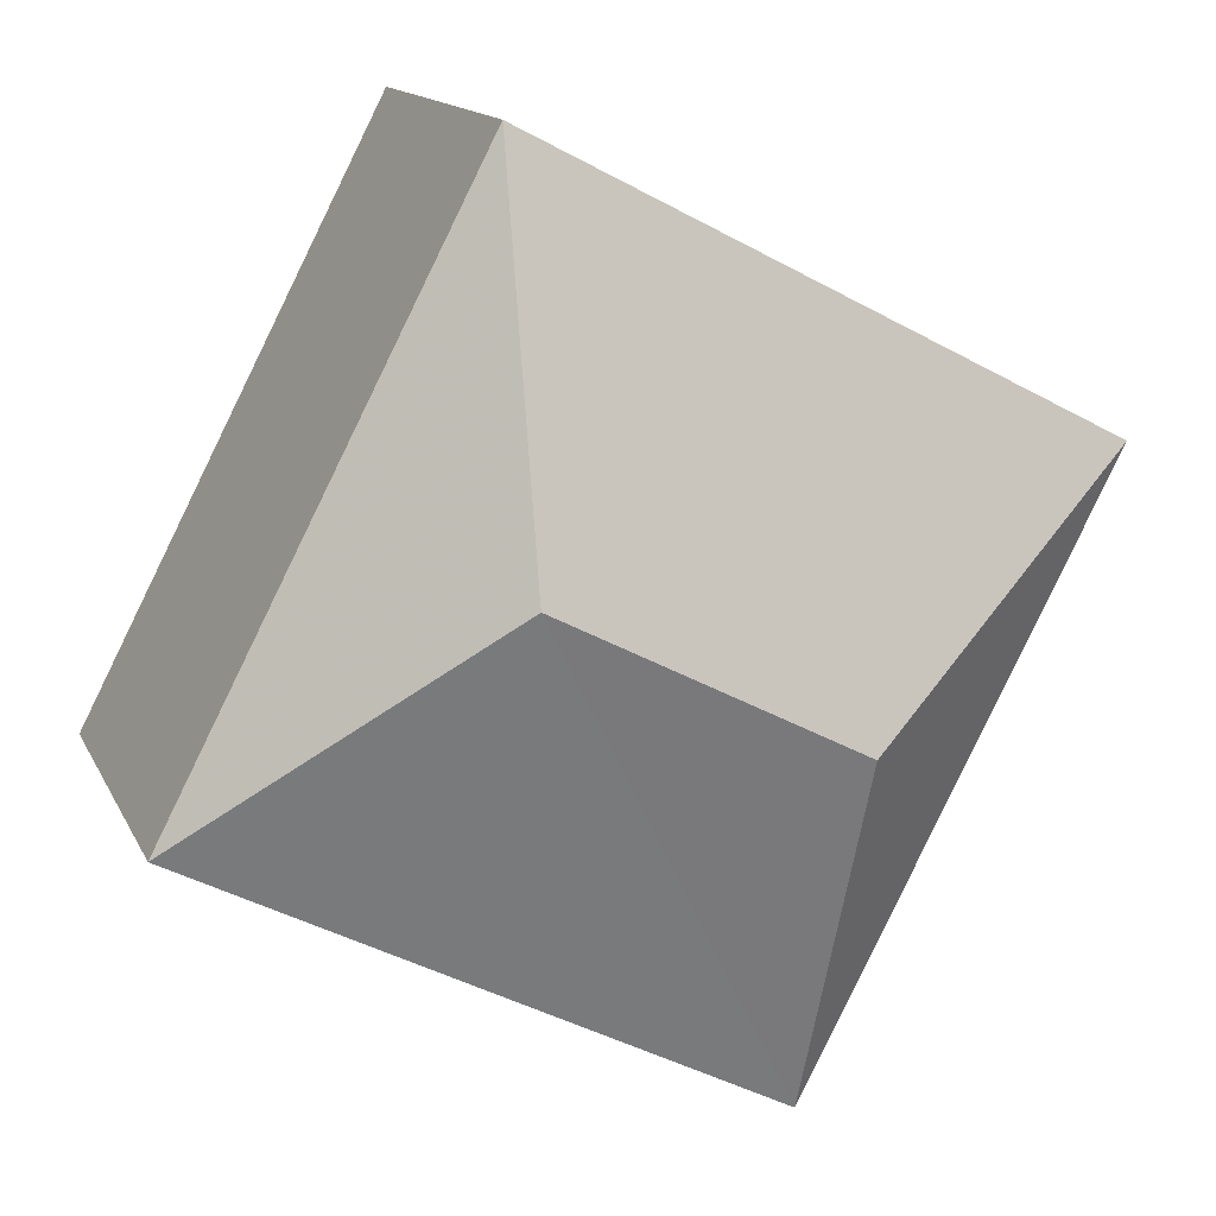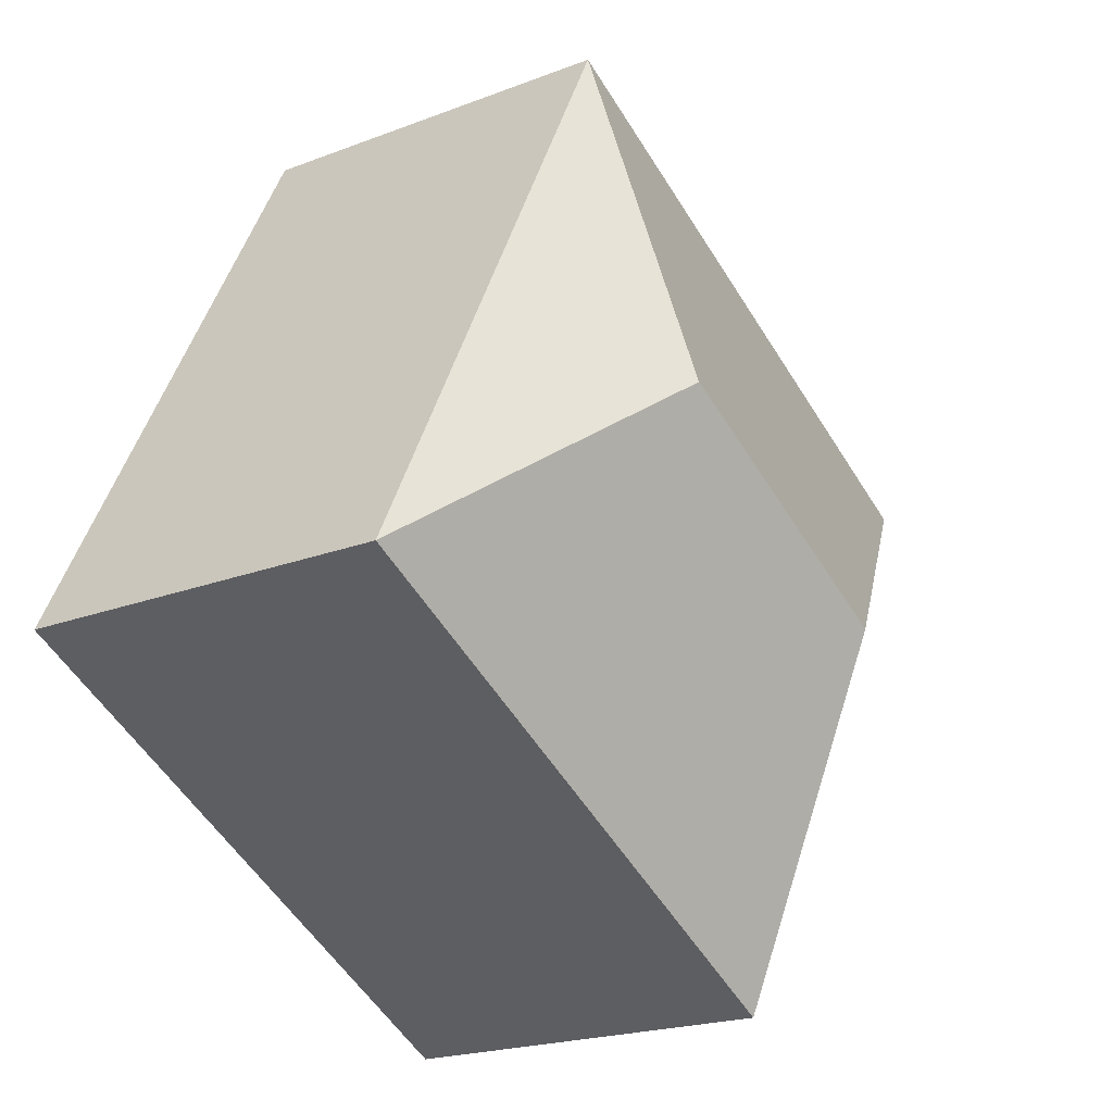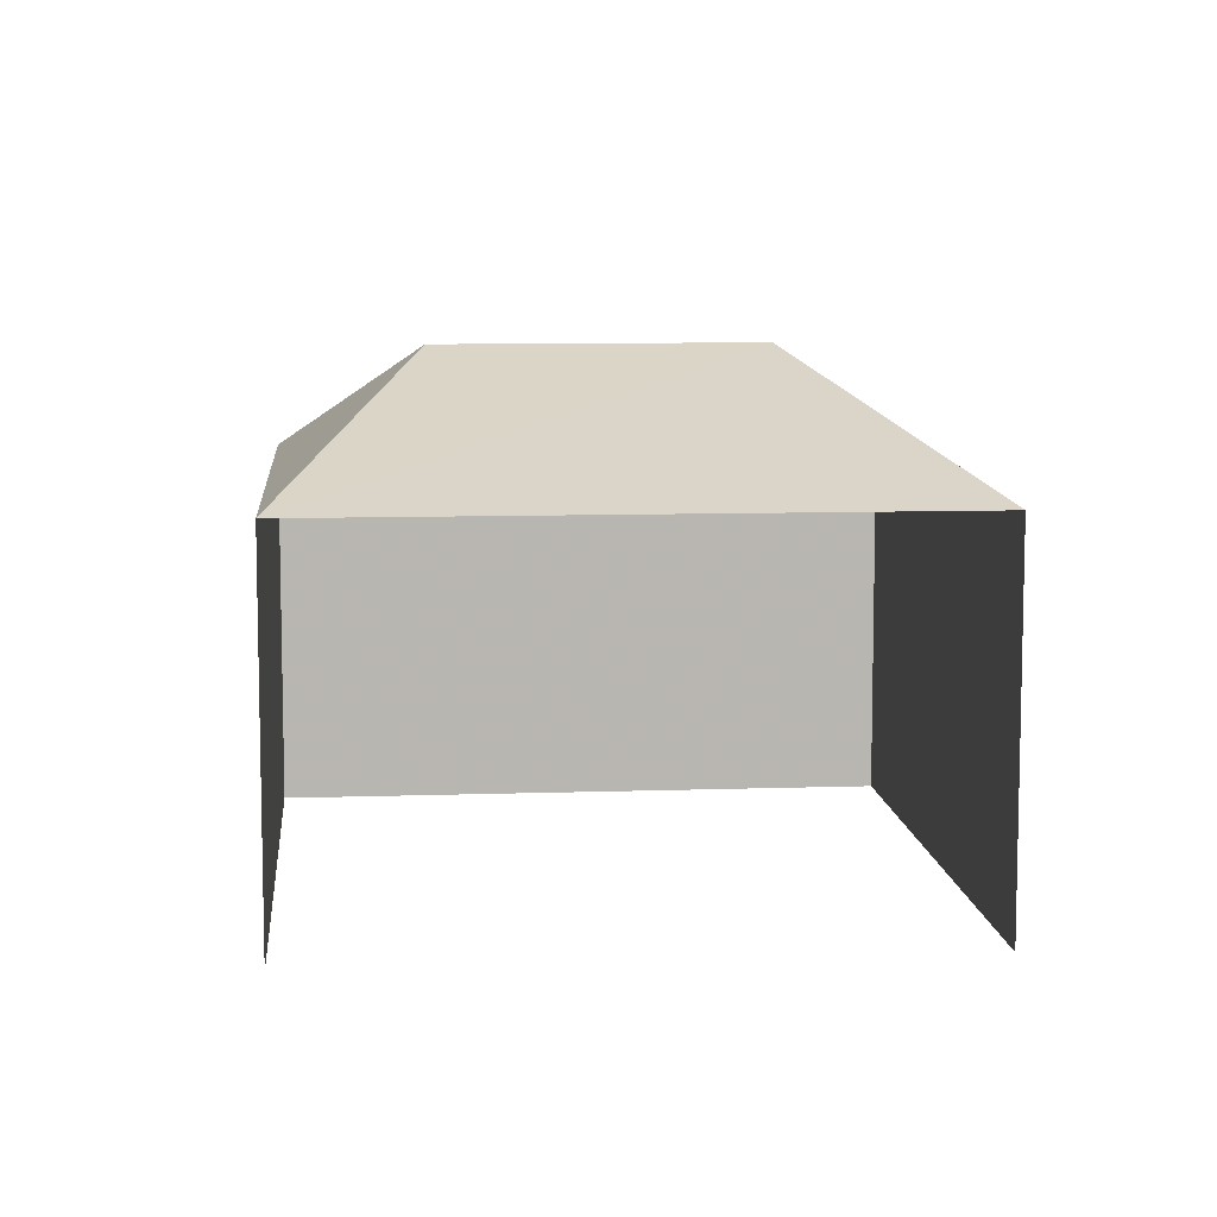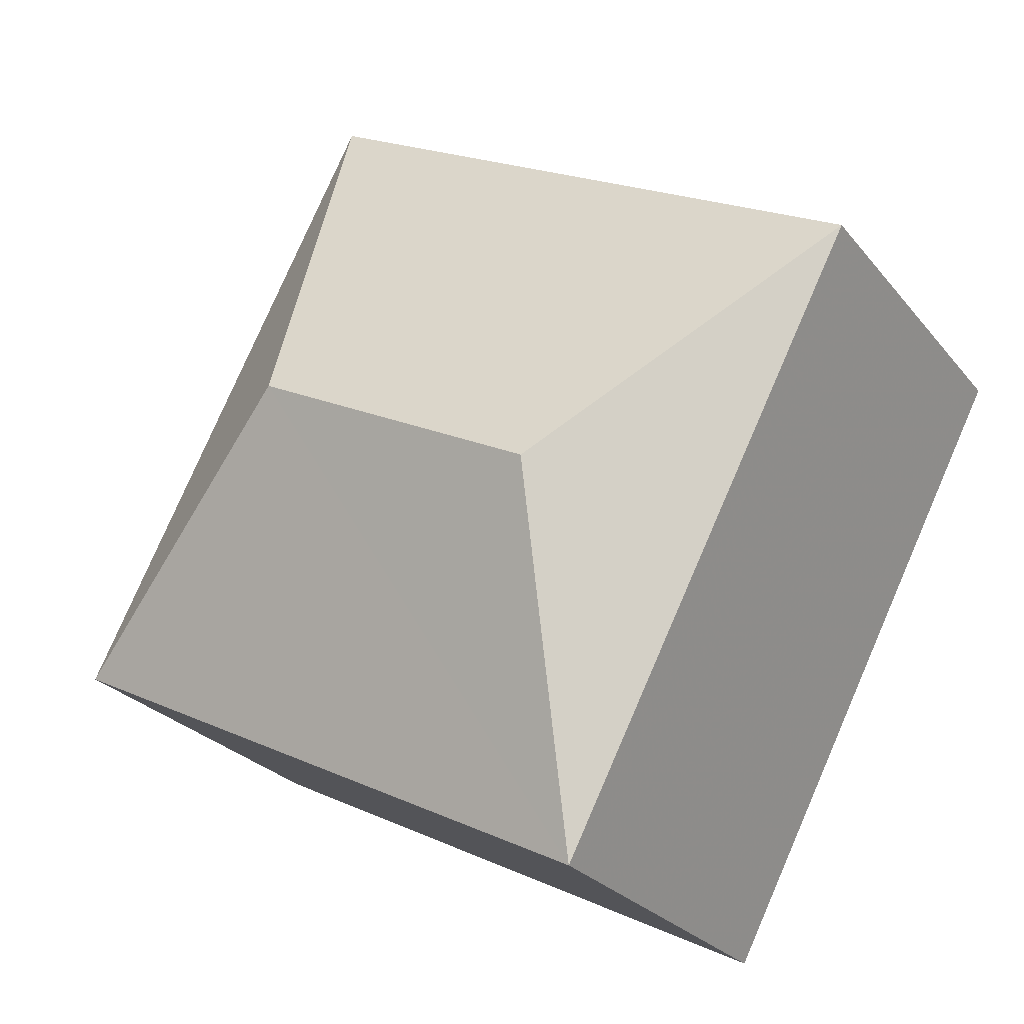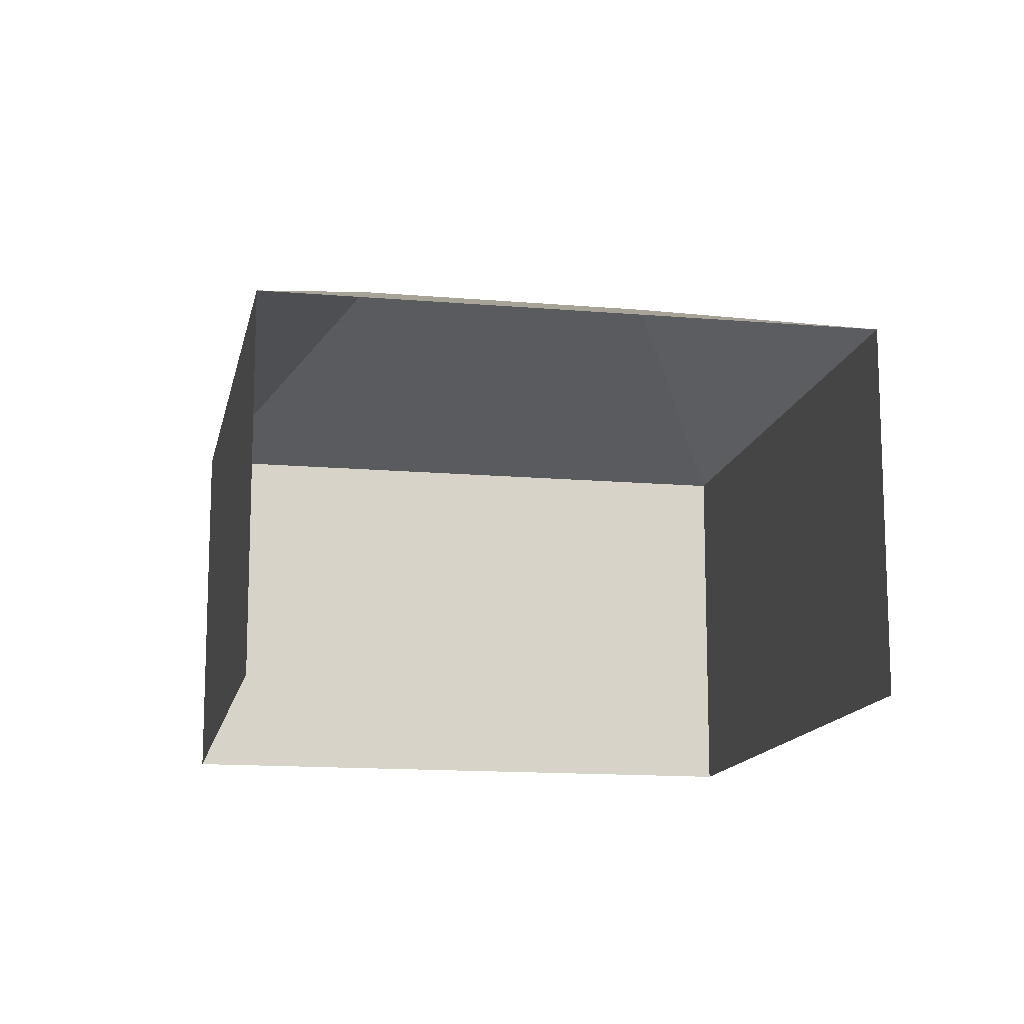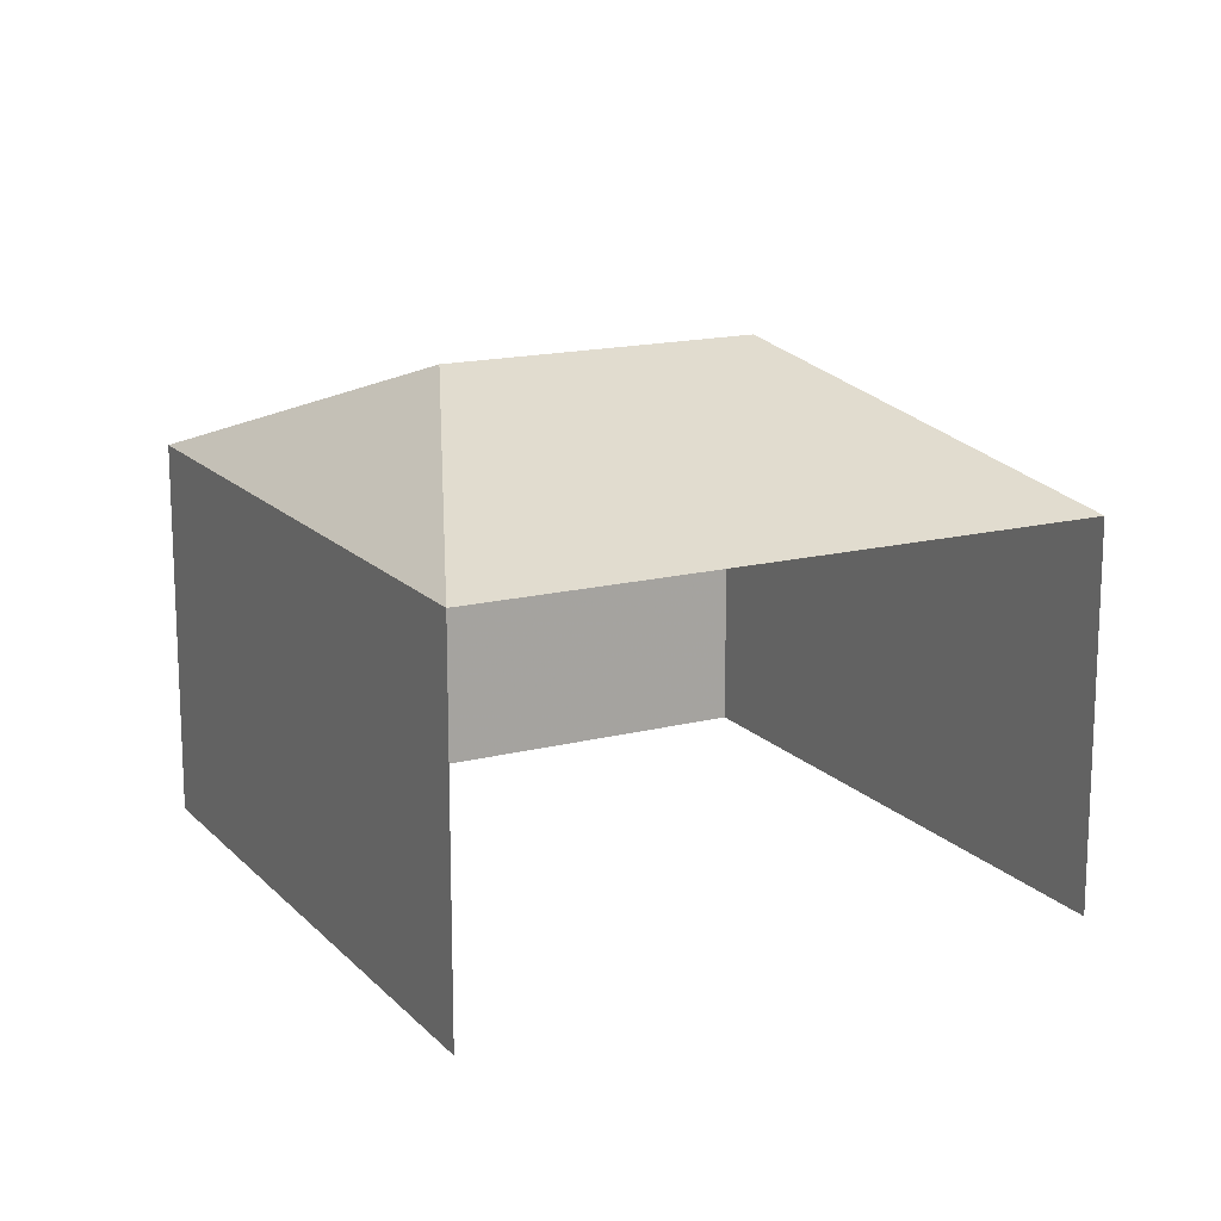
<metadata>
{"format":"obj","ext":"obj","renderer":"f3d","projection":"perspective","resolution":1024,"background":"white","views":[{"elev":14.2,"azim":-18.2,"up":"+Y"},{"elev":-20.5,"azim":-55.0,"up":"+Y"},{"elev":8.7,"azim":147.4,"up":"+Z"},{"elev":-25.7,"azim":29.5,"up":"+Y"},{"elev":-13.7,"azim":141.7,"up":"+Z"},{"elev":16.0,"azim":125.0,"up":"+Z"}]}
</metadata>
<code>
v -2.243e+05 -1.277e+05 15.74
v -2.243e+05 -1.277e+05 15.74
v -2.243e+05 -1.277e+05 15.74
v -2.243e+05 -1.277e+05 15.74
v -2.243e+05 -1.277e+05 23.11
v -2.243e+05 -1.277e+05 21.31
v -2.243e+05 -1.277e+05 21.31
v -2.243e+05 -1.277e+05 23.11
v -2.243e+05 -1.277e+05 21.31
v -2.243e+05 -1.277e+05 21.31
f 1 2 3
f 4 1 3
f 10 3 2
f 10 7 3
f 5 6 7
f 8 6 5
f 8 9 6
f 7 10 8
f 5 7 8
f 8 10 9
f 6 1 4
f 6 9 1
f 7 4 3
f 7 6 4
f 10 2 1
f 9 10 1

</code>
